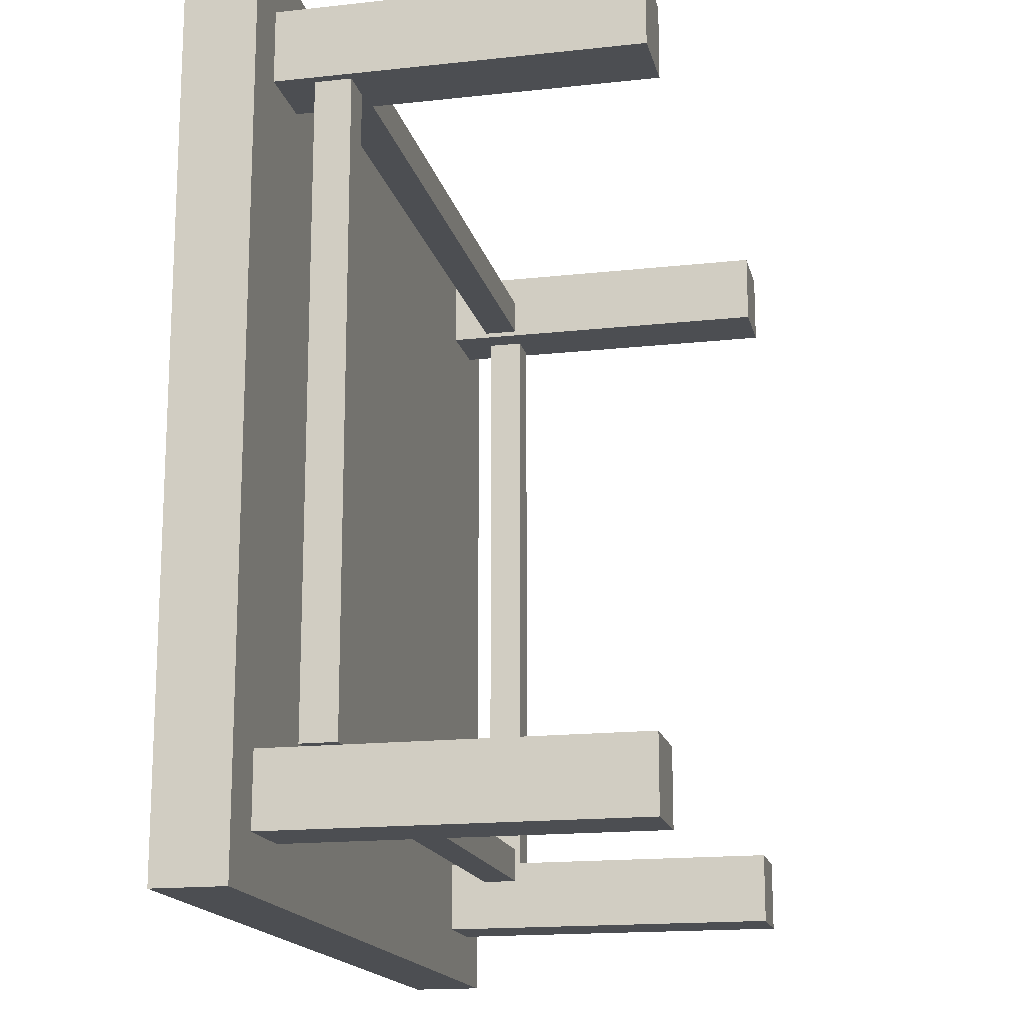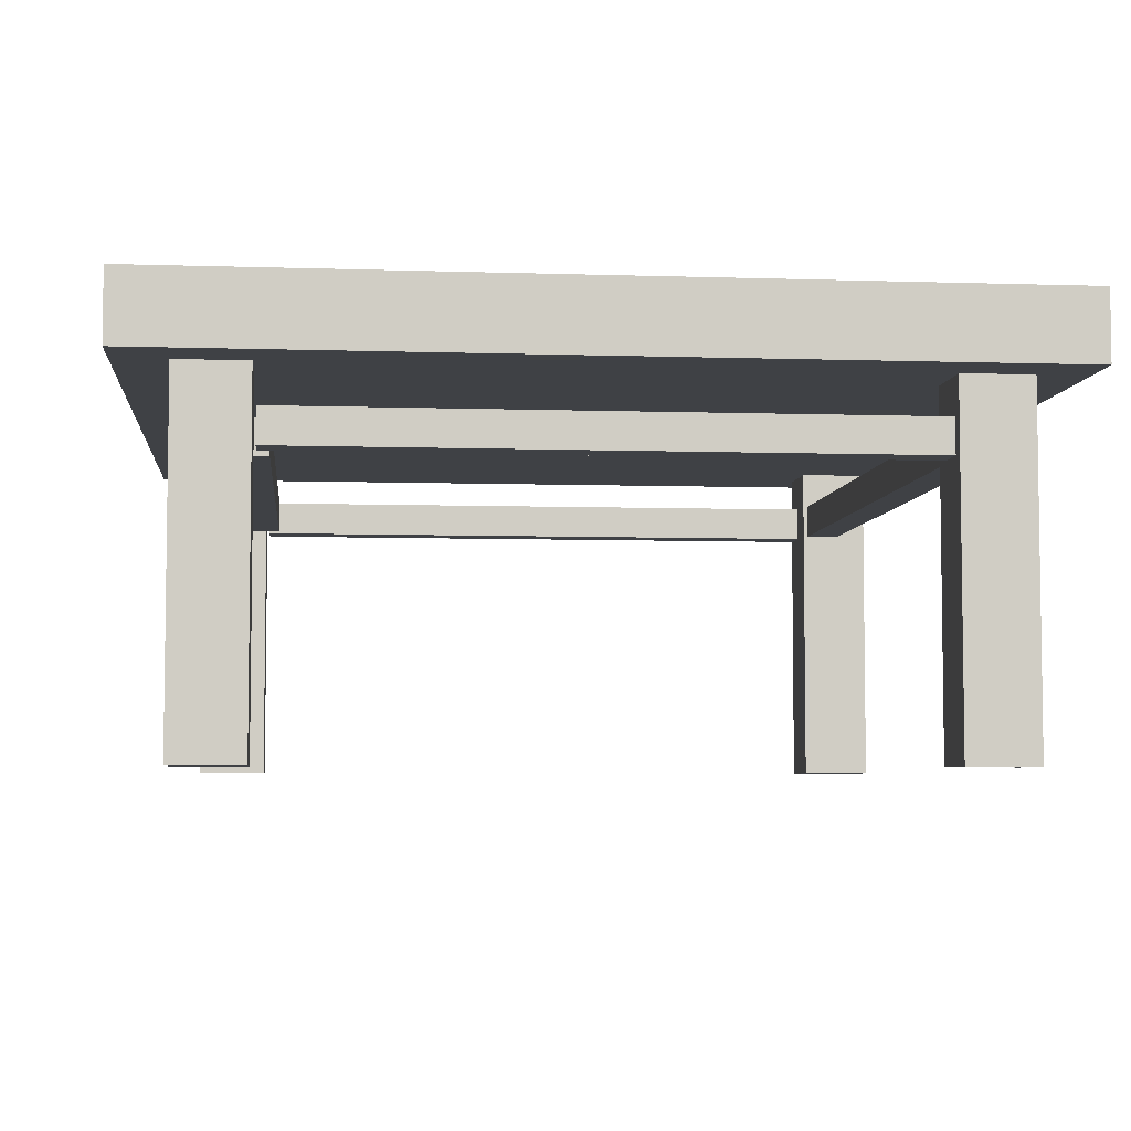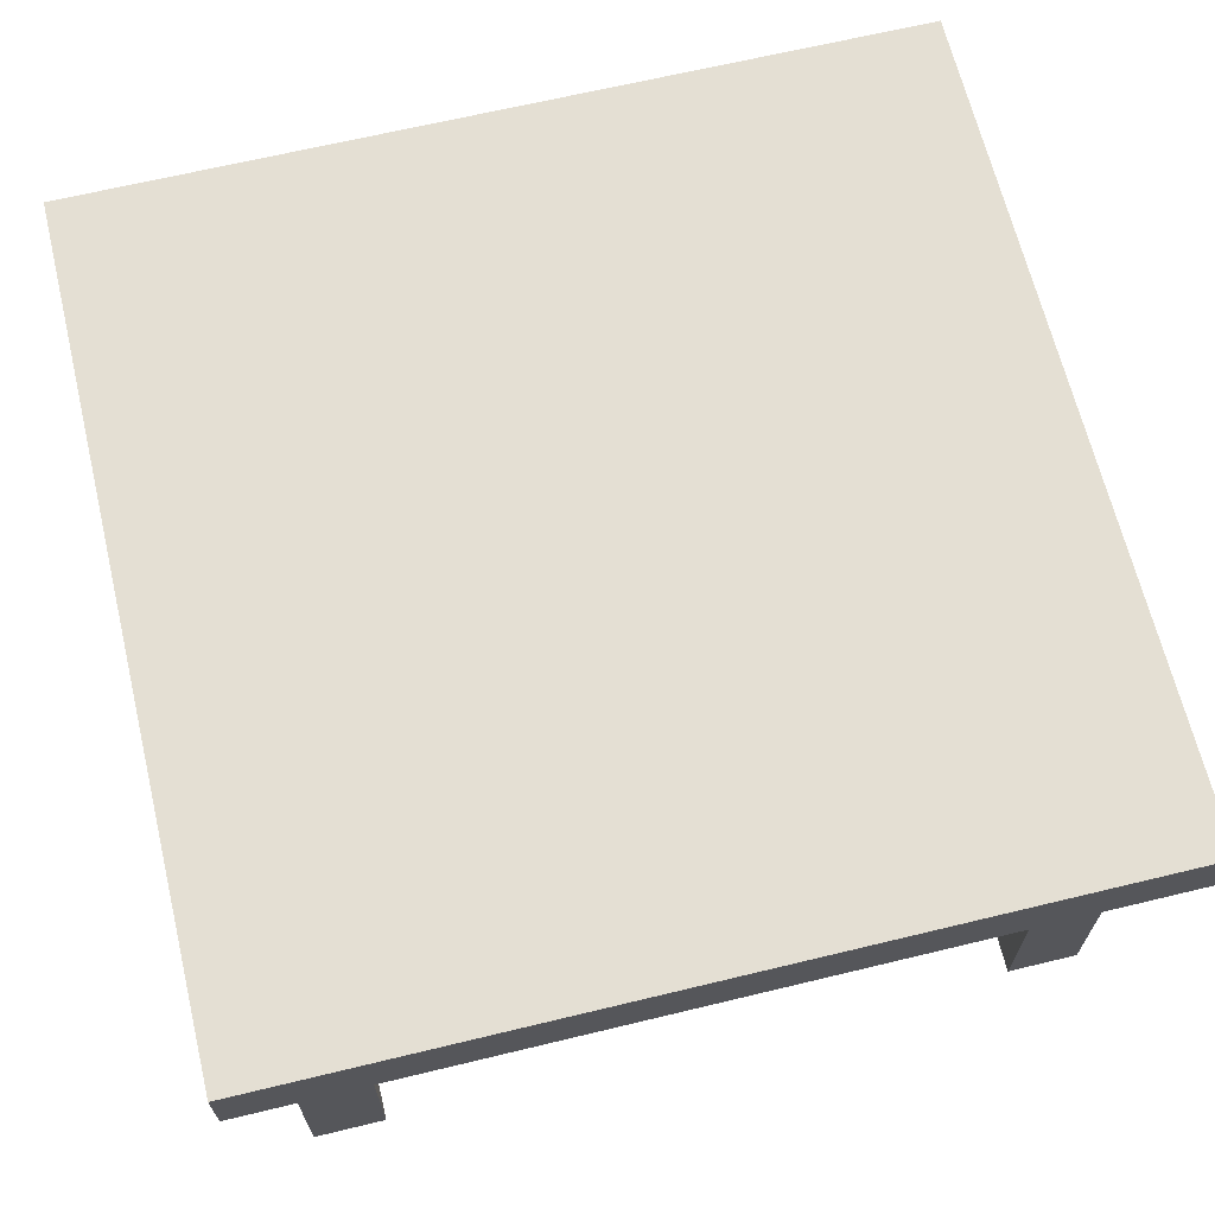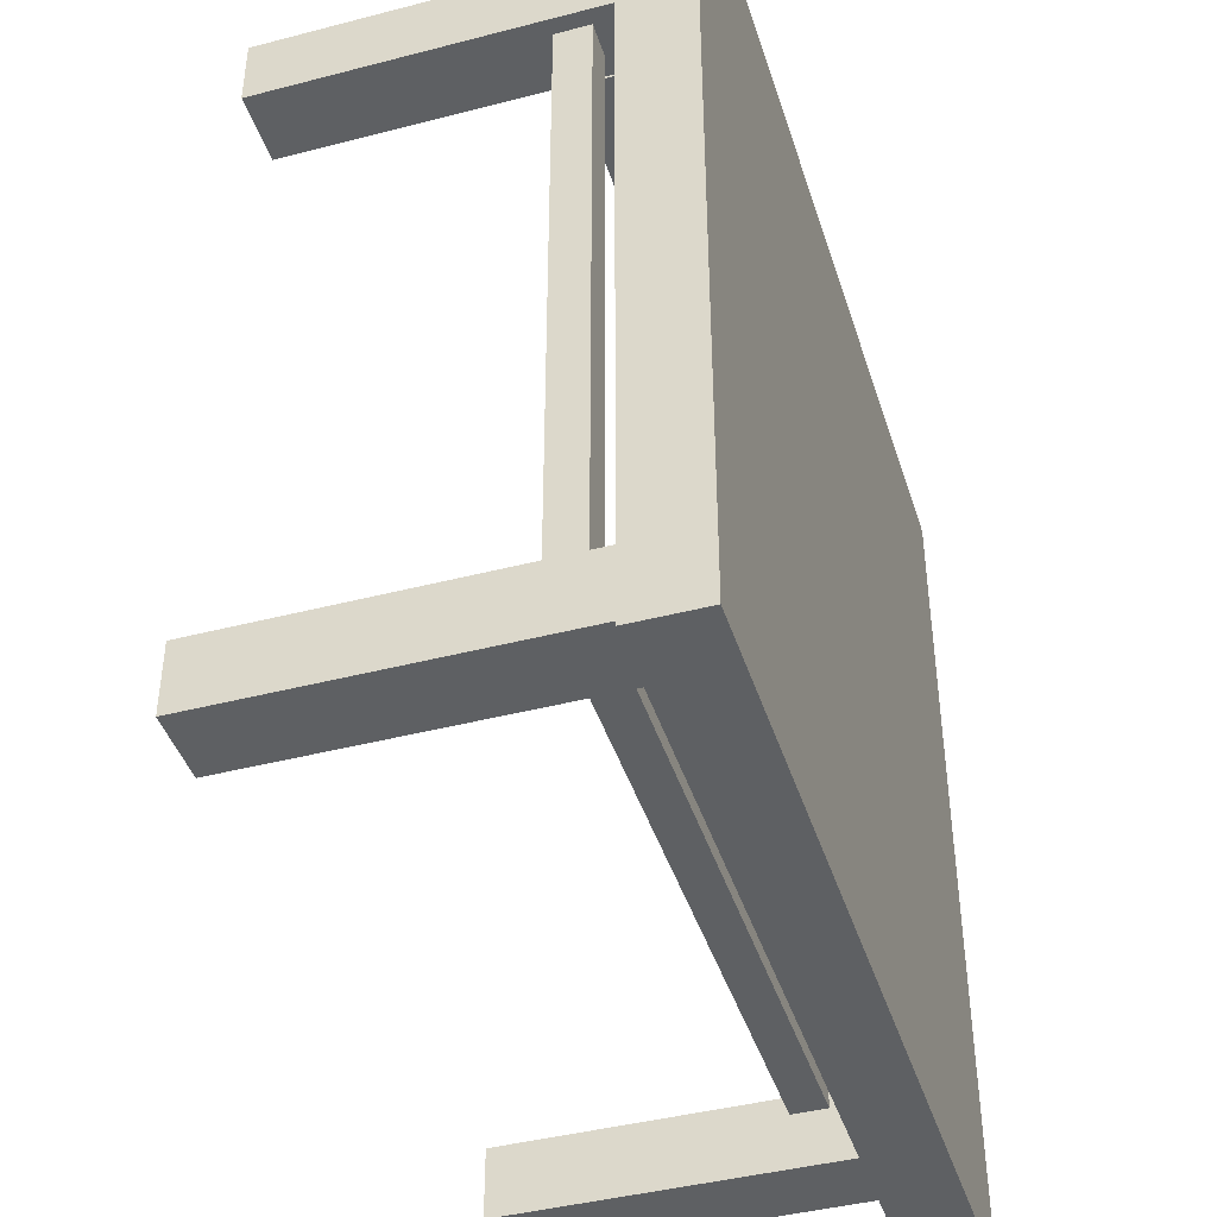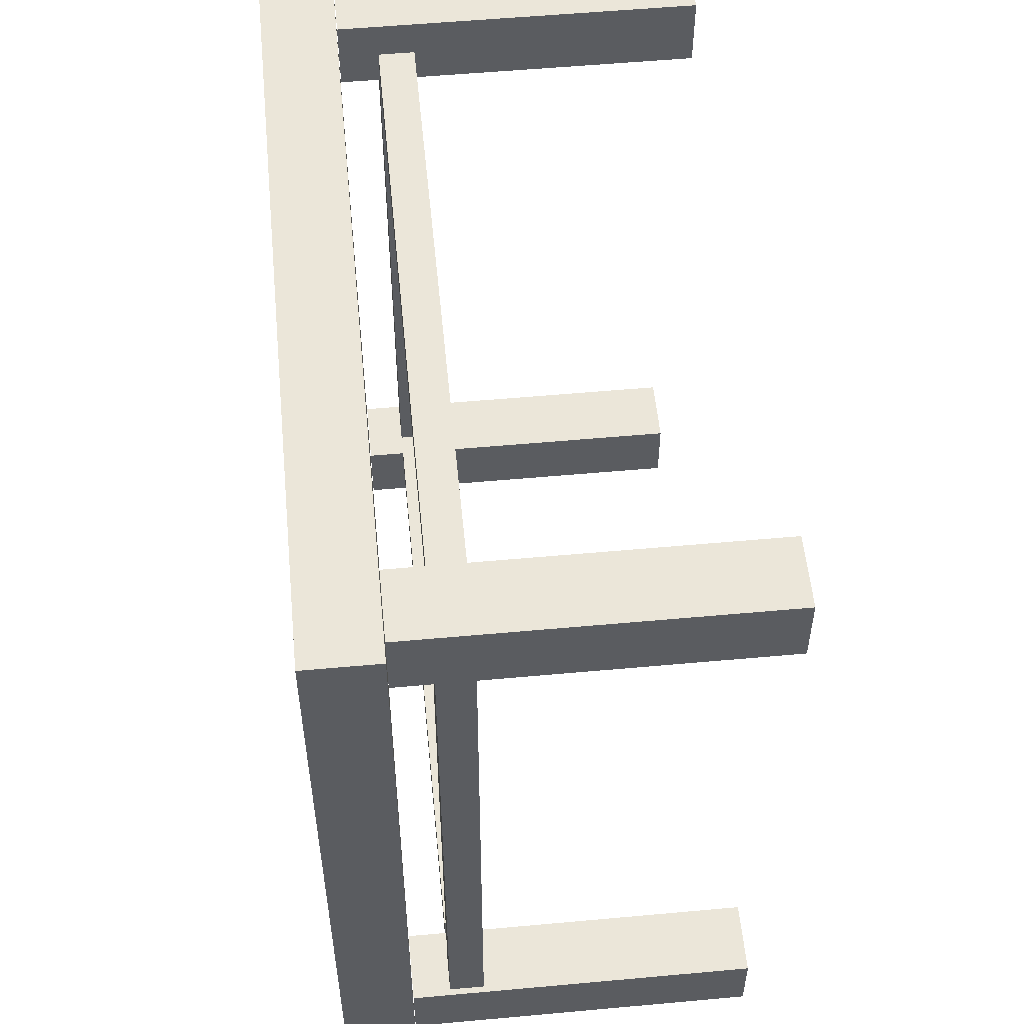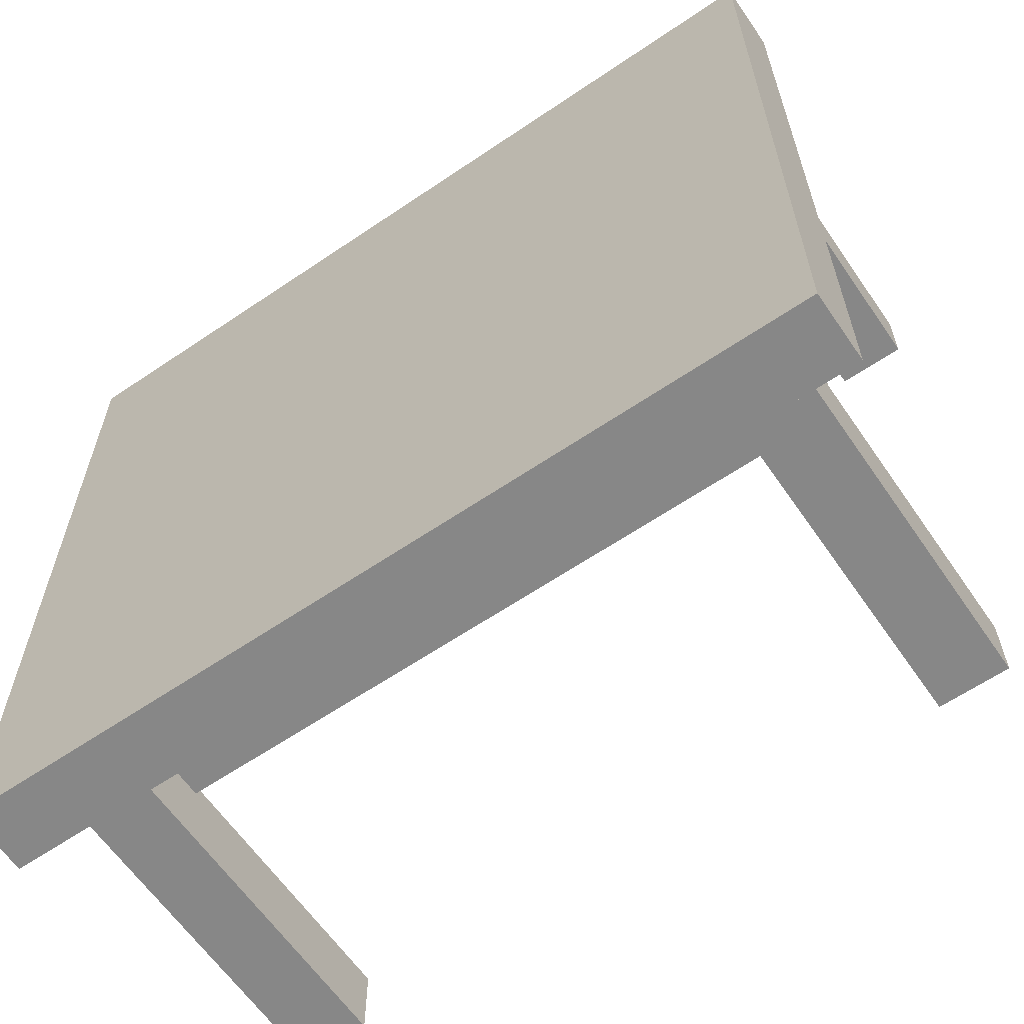
<metadata>
{"format":"obj","ext":"obj","renderer":"f3d","projection":"perspective","resolution":1024,"background":"white","views":[{"elev":-16.5,"azim":-77.3,"up":"+Z"},{"elev":-5.4,"azim":-95.9,"up":"+Y"},{"elev":66.4,"azim":-103.6,"up":"+Y"},{"elev":-42.6,"azim":107.2,"up":"+Z"},{"elev":55.1,"azim":-95.5,"up":"+Z"},{"elev":-62.6,"azim":-145.5,"up":"+Z"}]}
</metadata>
<code>
g Cube
v 1.1 -0.5 0.8963
v 1.1 0.5 0.8963
v 0.8985 0.5 0.8963
v 0.8985 -0.5 0.8963
v 0.8985 -0.5 1.1
v 0.8985 0.5 1.1
v 1.1 0.5 1.1
v 1.1 -0.5 1.1
v 1.1 -0.5 1.1
v 1.1 0.5 1.1
v 1.1 0.5 0.8963
v 1.1 -0.5 0.8963
v 0.8985 -0.5 0.8963
v 0.8985 0.5 0.8963
v 0.8985 0.5 1.1
v 0.8985 -0.5 1.1
v 1.1 0.5 0.8963
v 1.1 0.5 1.1
v 0.8985 0.5 1.1
v 0.8985 0.5 0.8963
v 0.8985 -0.5 0.8963
v 0.8985 -0.5 1.1
v 1.1 -0.5 1.1
v 1.1 -0.5 0.8963
f 3 2 1
f 3 1 4
f 7 6 5
f 7 5 8
f 11 10 9
f 11 9 12
f 15 14 13
f 15 13 16
f 19 18 17
f 19 17 20
f 23 22 21
f 23 21 24
g Cube 1
v -0.8984 -0.5 0.8963
v -0.8984 0.5 0.8963
v -1.1 0.5 0.8963
v -1.1 -0.5 0.8963
v -1.1 -0.5 1.1
v -1.1 0.5 1.1
v -0.8984 0.5 1.1
v -0.8984 -0.5 1.1
v -0.8984 -0.5 1.1
v -0.8984 0.5 1.1
v -0.8984 0.5 0.8963
v -0.8984 -0.5 0.8963
v -1.1 -0.5 0.8963
v -1.1 0.5 0.8963
v -1.1 0.5 1.1
v -1.1 -0.5 1.1
v -0.8984 0.5 0.8963
v -0.8984 0.5 1.1
v -1.1 0.5 1.1
v -1.1 0.5 0.8963
v -1.1 -0.5 0.8963
v -1.1 -0.5 1.1
v -0.8984 -0.5 1.1
v -0.8984 -0.5 0.8963
f 27 26 25
f 27 25 28
f 31 30 29
f 31 29 32
f 35 34 33
f 35 33 36
f 39 38 37
f 39 37 40
f 43 42 41
f 43 41 44
f 47 46 45
f 47 45 48
g Cube 2
v -0.8984 -0.5 -1.097
v -0.8984 0.5 -1.097
v -1.1 0.5 -1.097
v -1.1 -0.5 -1.097
v -1.1 -0.5 -0.8937
v -1.1 0.5 -0.8937
v -0.8984 0.5 -0.8937
v -0.8984 -0.5 -0.8937
v -0.8984 -0.5 -0.8937
v -0.8984 0.5 -0.8937
v -0.8984 0.5 -1.097
v -0.8984 -0.5 -1.097
v -1.1 -0.5 -1.097
v -1.1 0.5 -1.097
v -1.1 0.5 -0.8937
v -1.1 -0.5 -0.8937
v -0.8984 0.5 -1.097
v -0.8984 0.5 -0.8937
v -1.1 0.5 -0.8937
v -1.1 0.5 -1.097
v -1.1 -0.5 -1.097
v -1.1 -0.5 -0.8937
v -0.8984 -0.5 -0.8937
v -0.8984 -0.5 -1.097
f 51 50 49
f 51 49 52
f 55 54 53
f 55 53 56
f 59 58 57
f 59 57 60
f 63 62 61
f 63 61 64
f 67 66 65
f 67 65 68
f 71 70 69
f 71 69 72
g Cube 3
v 1.102 -0.5 -1.097
v 1.102 0.5 -1.097
v 0.9008 0.5 -1.097
v 0.9008 -0.5 -1.097
v 0.9008 -0.5 -0.8937
v 0.9008 0.5 -0.8937
v 1.102 0.5 -0.8937
v 1.102 -0.5 -0.8937
v 1.102 -0.5 -0.8937
v 1.102 0.5 -0.8937
v 1.102 0.5 -1.097
v 1.102 -0.5 -1.097
v 0.9008 -0.5 -1.097
v 0.9008 0.5 -1.097
v 0.9008 0.5 -0.8937
v 0.9008 -0.5 -0.8937
v 1.102 0.5 -1.097
v 1.102 0.5 -0.8937
v 0.9008 0.5 -0.8937
v 0.9008 0.5 -1.097
v 0.9008 -0.5 -1.097
v 0.9008 -0.5 -0.8937
v 1.102 -0.5 -0.8937
v 1.102 -0.5 -1.097
f 75 74 73
f 75 73 76
f 79 78 77
f 79 77 80
f 83 82 81
f 83 81 84
f 87 86 85
f 87 85 88
f 91 90 89
f 91 89 92
f 95 94 93
f 95 93 96
g Cube
v 1.248 0.5016 -1.249
v 1.248 0.7026 -1.249
v -1.248 0.7026 -1.249
v -1.248 0.5016 -1.249
v -1.248 0.5016 1.249
v -1.248 0.7026 1.249
v 1.248 0.7026 1.249
v 1.248 0.5016 1.249
v 1.248 0.5016 1.249
v 1.248 0.7026 1.249
v 1.248 0.7026 -1.249
v 1.248 0.5016 -1.249
v -1.248 0.5016 -1.249
v -1.248 0.7026 -1.249
v -1.248 0.7026 1.249
v -1.248 0.5016 1.249
v 1.248 0.7026 -1.249
v 1.248 0.7026 1.249
v -1.248 0.7026 1.249
v -1.248 0.7026 -1.249
v -1.248 0.5016 -1.249
v -1.248 0.5016 1.249
v 1.248 0.5016 1.249
v 1.248 0.5016 -1.249
f 99 98 97
f 99 97 100
f 103 102 101
f 103 101 104
f 107 106 105
f 107 105 108
f 111 110 109
f 111 109 112
f 115 114 113
f 115 113 116
f 119 118 117
f 119 117 120
g Cube 4
v 0.8865 0.2899 0.9059
v 0.8865 0.3901 0.9059
v -0.8865 0.3901 0.9059
v -0.8865 0.2899 0.9059
v -0.8865 0.2899 1.006
v -0.8865 0.3901 1.006
v 0.8865 0.3901 1.006
v 0.8865 0.2899 1.006
v 0.8865 0.2899 1.006
v 0.8865 0.3901 1.006
v 0.8865 0.3901 0.9059
v 0.8865 0.2899 0.9059
v -0.8865 0.2899 0.9059
v -0.8865 0.3901 0.9059
v -0.8865 0.3901 1.006
v -0.8865 0.2899 1.006
v 0.8865 0.3901 0.9059
v 0.8865 0.3901 1.006
v -0.8865 0.3901 1.006
v -0.8865 0.3901 0.9059
v -0.8865 0.2899 0.9059
v -0.8865 0.2899 1.006
v 0.8865 0.2899 1.006
v 0.8865 0.2899 0.9059
f 123 122 121
f 123 121 124
f 127 126 125
f 127 125 128
f 131 130 129
f 131 129 132
f 135 134 133
f 135 133 136
f 139 138 137
f 139 137 140
f 143 142 141
f 143 141 144
g Cube 5
v 0.8865 0.2899 -0.9519
v 0.8865 0.3901 -0.9519
v -0.8865 0.3901 -0.9519
v -0.8865 0.2899 -0.9519
v -0.8865 0.2899 -0.8521
v -0.8865 0.3901 -0.8521
v 0.8865 0.3901 -0.8521
v 0.8865 0.2899 -0.8521
v 0.8865 0.2899 -0.8521
v 0.8865 0.3901 -0.8521
v 0.8865 0.3901 -0.9519
v 0.8865 0.2899 -0.9519
v -0.8865 0.2899 -0.9519
v -0.8865 0.3901 -0.9519
v -0.8865 0.3901 -0.8521
v -0.8865 0.2899 -0.8521
v 0.8865 0.3901 -0.9519
v 0.8865 0.3901 -0.8521
v -0.8865 0.3901 -0.8521
v -0.8865 0.3901 -0.9519
v -0.8865 0.2899 -0.9519
v -0.8865 0.2899 -0.8521
v 0.8865 0.2899 -0.8521
v 0.8865 0.2899 -0.9519
f 147 146 145
f 147 145 148
f 151 150 149
f 151 149 152
f 155 154 153
f 155 153 156
f 159 158 157
f 159 157 160
f 163 162 161
f 163 161 164
f 167 166 165
f 167 165 168
g Cube 6
v -1.086 0.2899 -0.8839
v -1.086 0.3901 -0.8839
v -1.086 0.3901 0.8891
v -1.086 0.2899 0.8891
v -0.9864 0.2899 0.8891
v -0.9864 0.3901 0.8891
v -0.9864 0.3901 -0.8839
v -0.9864 0.2899 -0.8839
v -0.9864 0.2899 -0.8839
v -0.9864 0.3901 -0.8839
v -1.086 0.3901 -0.8839
v -1.086 0.2899 -0.8839
v -1.086 0.2899 0.8891
v -1.086 0.3901 0.8891
v -0.9864 0.3901 0.8891
v -0.9864 0.2899 0.8891
v -1.086 0.3901 -0.8839
v -0.9864 0.3901 -0.8839
v -0.9864 0.3901 0.8891
v -1.086 0.3901 0.8891
v -1.086 0.2899 0.8891
v -0.9864 0.2899 0.8891
v -0.9864 0.2899 -0.8839
v -1.086 0.2899 -0.8839
f 171 170 169
f 171 169 172
f 175 174 173
f 175 173 176
f 179 178 177
f 179 177 180
f 183 182 181
f 183 181 184
f 187 186 185
f 187 185 188
f 191 190 189
f 191 189 192
g Cube 7
v 0.9607 0.2899 -0.8839
v 0.9607 0.3901 -0.8839
v 0.9607 0.3901 0.8891
v 0.9607 0.2899 0.8891
v 1.06 0.2899 0.8891
v 1.06 0.3901 0.8891
v 1.06 0.3901 -0.8839
v 1.06 0.2899 -0.8839
v 1.06 0.2899 -0.8839
v 1.06 0.3901 -0.8839
v 0.9607 0.3901 -0.8839
v 0.9607 0.2899 -0.8839
v 0.9607 0.2899 0.8891
v 0.9607 0.3901 0.8891
v 1.06 0.3901 0.8891
v 1.06 0.2899 0.8891
v 0.9607 0.3901 -0.8839
v 1.06 0.3901 -0.8839
v 1.06 0.3901 0.8891
v 0.9607 0.3901 0.8891
v 0.9607 0.2899 0.8891
v 1.06 0.2899 0.8891
v 1.06 0.2899 -0.8839
v 0.9607 0.2899 -0.8839
f 195 194 193
f 195 193 196
f 199 198 197
f 199 197 200
f 203 202 201
f 203 201 204
f 207 206 205
f 207 205 208
f 211 210 209
f 211 209 212
f 215 214 213
f 215 213 216

</code>
